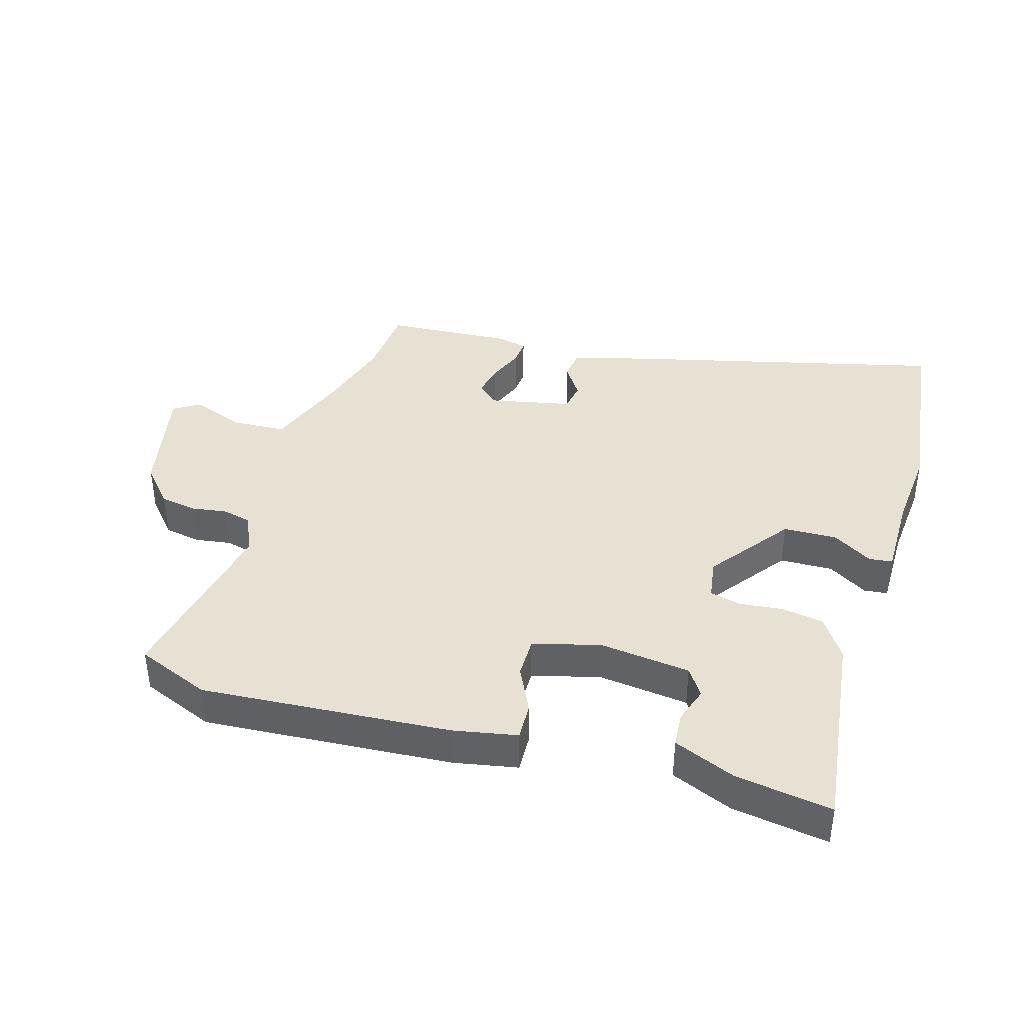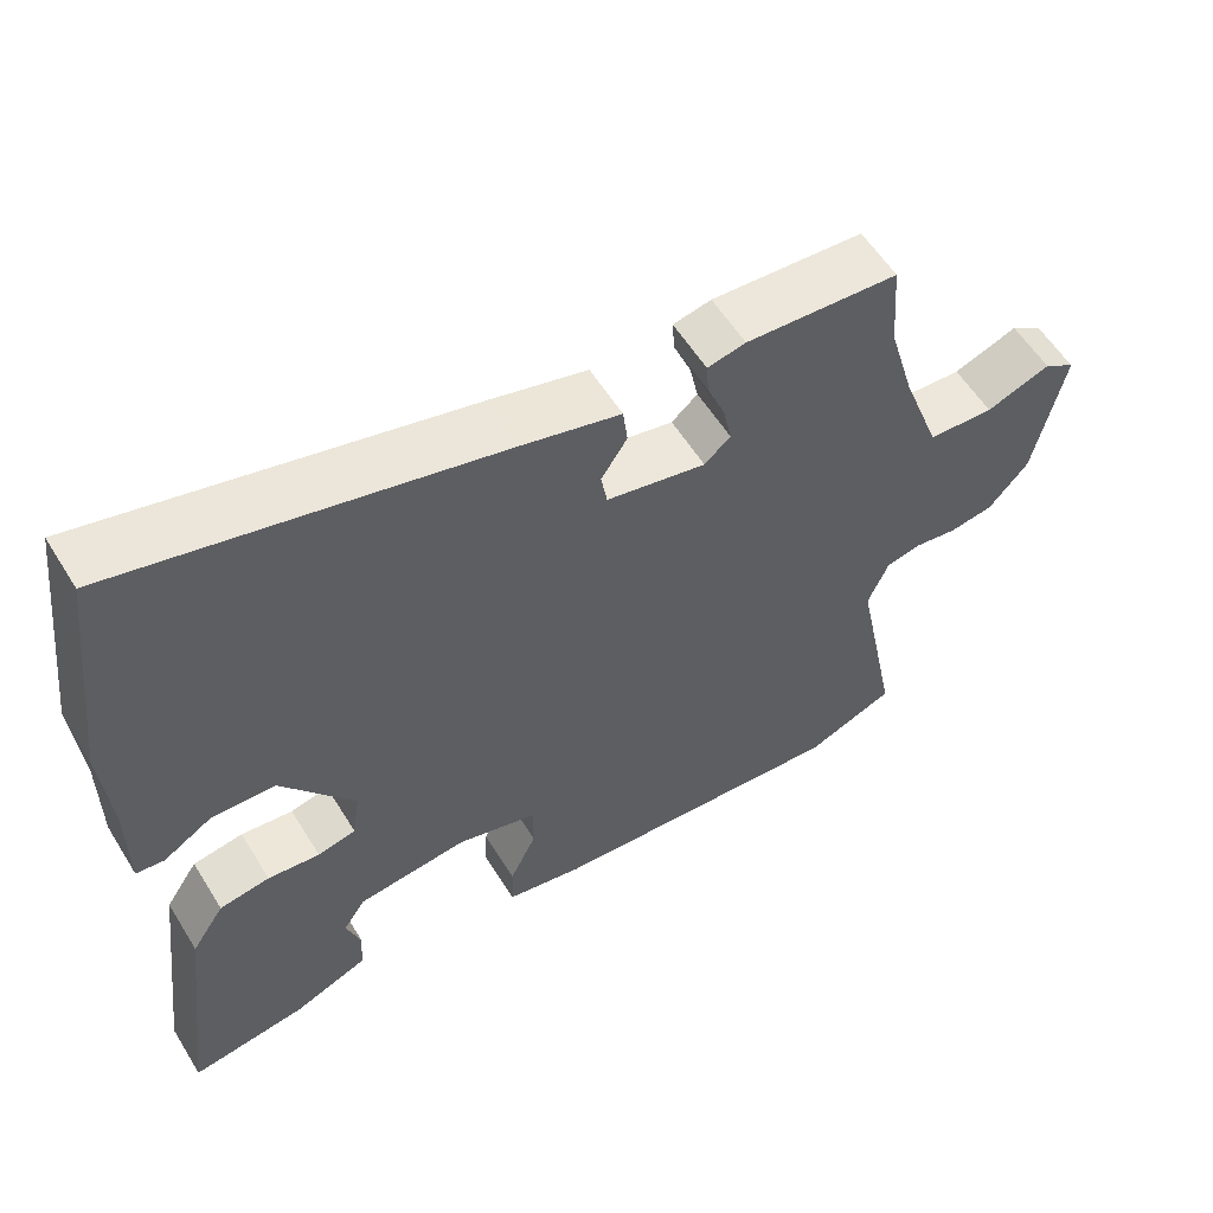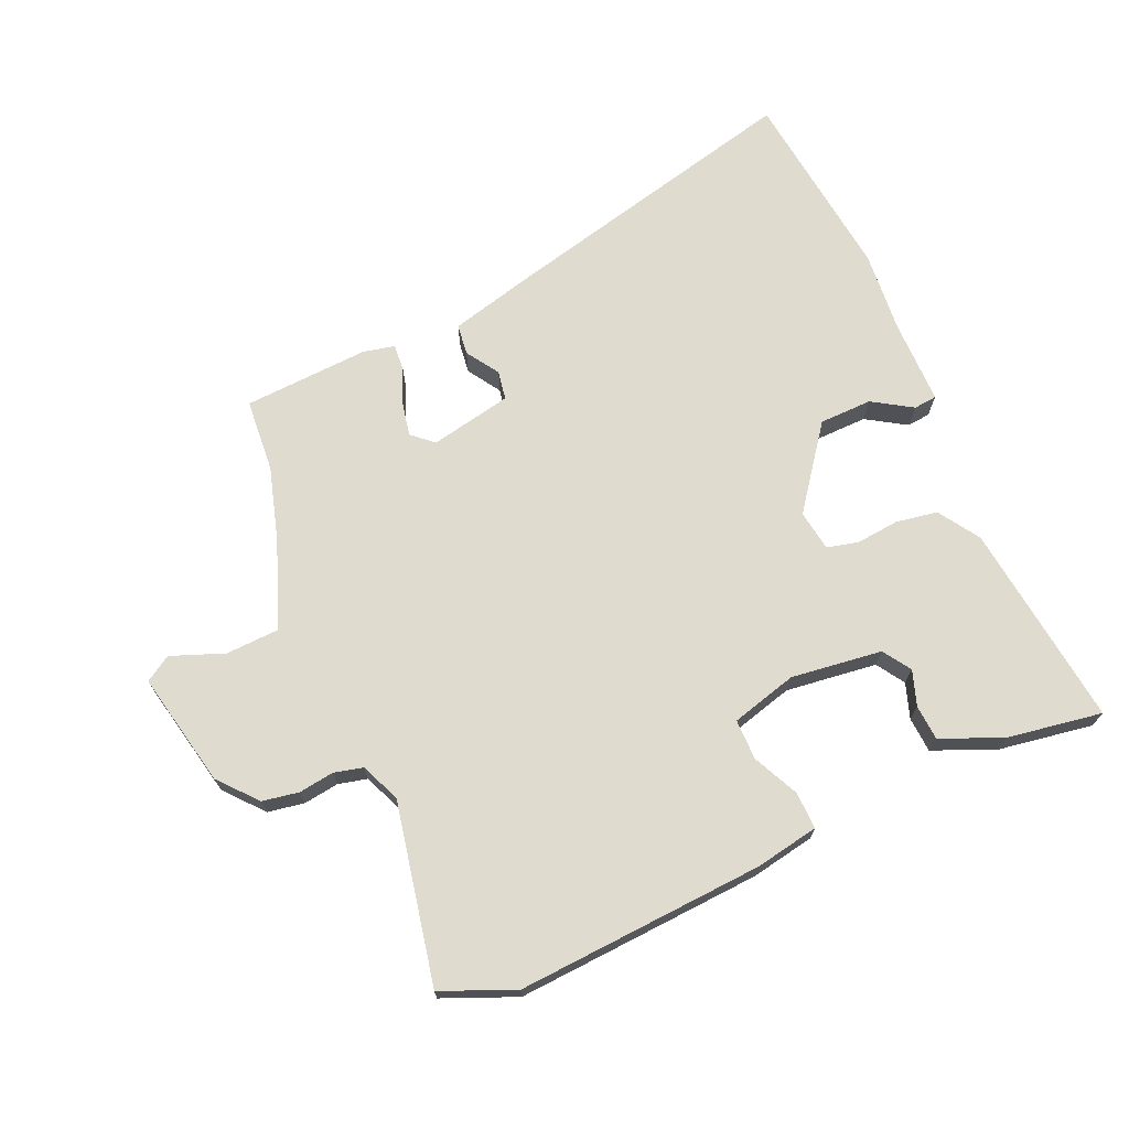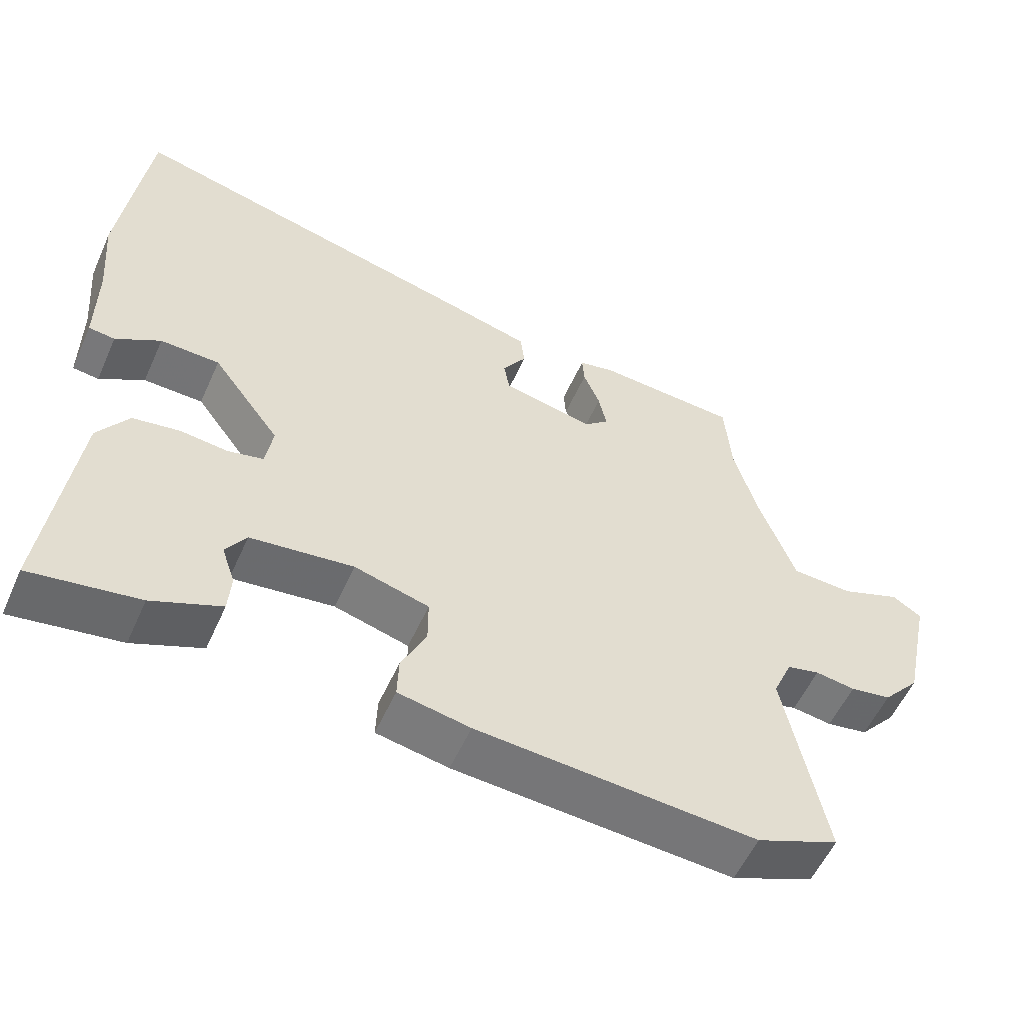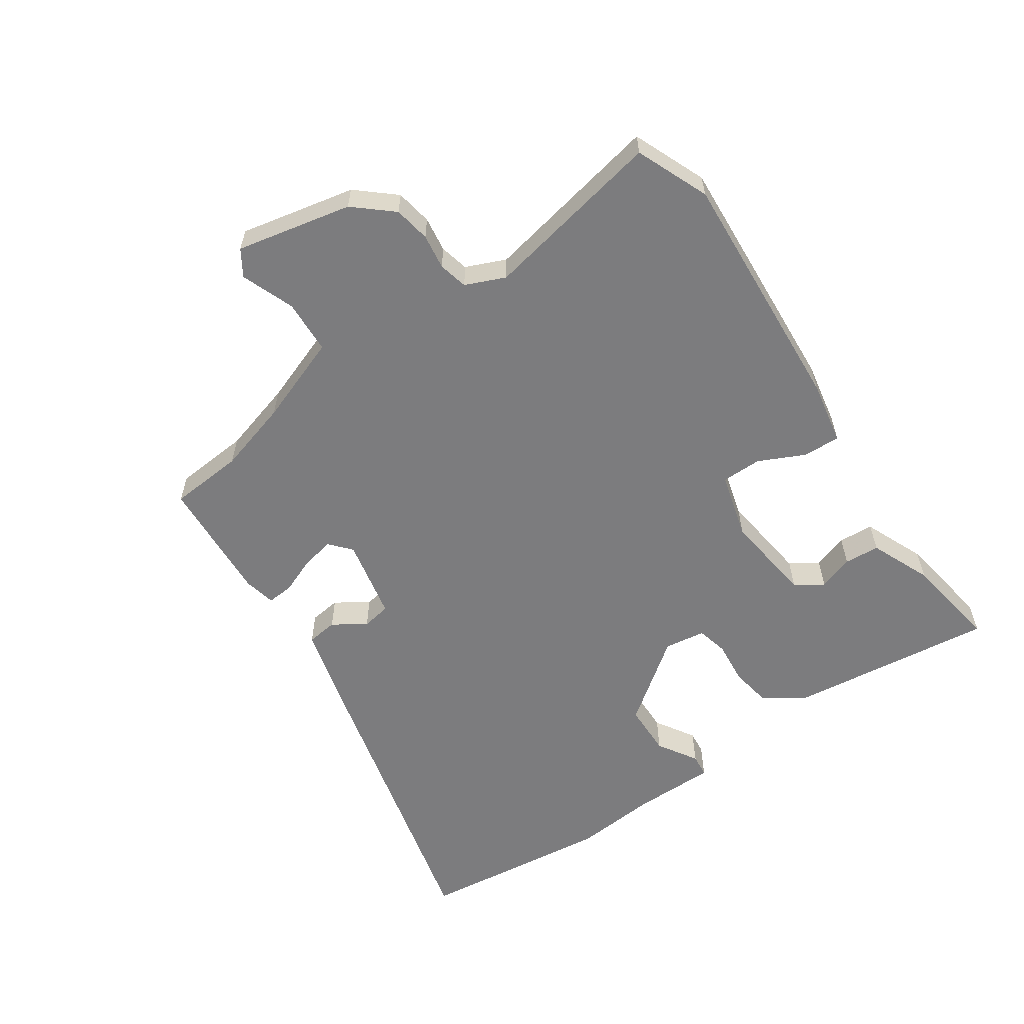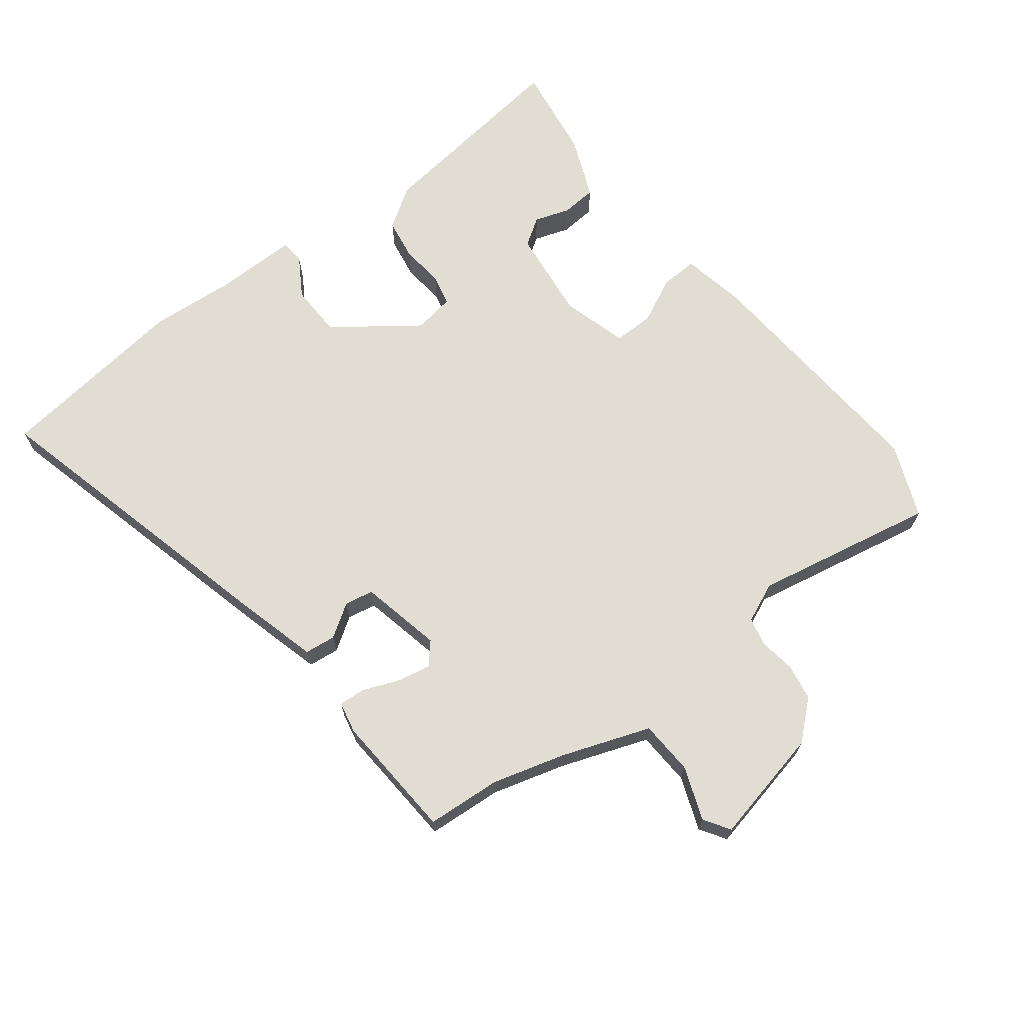
<metadata>
{"format":"obj","ext":"obj","renderer":"f3d","projection":"perspective","resolution":1024,"background":"white","views":[{"elev":39.5,"azim":-163.6,"up":"+Y"},{"elev":57.3,"azim":-31.5,"up":"+Z"},{"elev":70.3,"azim":156.5,"up":"+Y"},{"elev":-55.8,"azim":-24.0,"up":"+Z"},{"elev":-58.9,"azim":124.4,"up":"+Y"},{"elev":68.2,"azim":52.1,"up":"+Y"}]}
</metadata>
<code>
v 0.499 0.07 0.51
v 0.508 0.07 0.392
v 0.541 0.07 0.277
v 0.592 0.07 0.138
v 0.678 0.07 0.134
v 0.762 0.07 0.166
v 0.803 0.07 0.14
v 0.764 0.07 -0.043
v 0.712 0.07 -0.103
v 0.654 0.07 -0.113
v 0.598 0.07 -0.105
v 0.552 0.07 -0.116
v 0.525 0.07 -0.179
v 0.582 0.07 -0.466
v 0.466 0.07 -0.514
v 0.073 0.07 -0.488
v -0.028 0.07 -0.469
v -0.026 0.07 -0.41
v 0.009 0.07 -0.337
v 0.009 0.07 -0.273
v -0.096 0.07 -0.244
v -0.241 0.07 -0.262
v -0.27 0.07 -0.306
v -0.251 0.07 -0.362
v -0.255 0.07 -0.418
v -0.352 0.07 -0.459
v -0.504 0.07 -0.483
v -0.464 0.07 -0.157
v -0.421 0.07 -0.092
v -0.355 0.07 -0.081
v -0.287 0.07 -0.088
v -0.237 0.07 -0.076
v -0.227 0.07 -0.011
v -0.323 0.07 0.118
v -0.407 0.07 0.12
v -0.47 0.07 0.081
v -0.507 0.07 0.085
v -0.507 0.07 0.219
v -0.518 0.07 0.35
v -0.481 0.07 0.658
v 0.012 0.07 0.537
v 0.142 0.07 0.503
v 0.148 0.07 0.454
v 0.114 0.07 0.402
v 0.122 0.07 0.356
v 0.252 0.07 0.329
v 0.286 0.07 0.359
v 0.275 0.07 0.412
v 0.252 0.07 0.469
v 0.249 0.07 0.511
v 0.299 0.07 0.522
v 0.499 0 0.51
v 0.508 0 0.392
v 0.541 0 0.277
v 0.592 0 0.138
v 0.678 0 0.134
v 0.762 0 0.166
v 0.803 0 0.14
v 0.764 0 -0.043
v 0.712 0 -0.103
v 0.654 0 -0.113
v 0.598 0 -0.105
v 0.552 0 -0.116
v 0.525 0 -0.179
v 0.582 0 -0.466
v 0.466 0 -0.514
v 0.073 0 -0.488
v -0.028 0 -0.469
v -0.026 0 -0.41
v 0.009 0 -0.337
v 0.009 0 -0.273
v -0.096 0 -0.244
v -0.241 0 -0.262
v -0.27 0 -0.306
v -0.251 0 -0.362
v -0.255 0 -0.418
v -0.352 0 -0.459
v -0.504 0 -0.483
v -0.464 0 -0.157
v -0.421 0 -0.092
v -0.355 0 -0.081
v -0.287 0 -0.088
v -0.237 0 -0.076
v -0.227 0 -0.011
v -0.323 0 0.118
v -0.407 0 0.12
v -0.47 0 0.081
v -0.507 0 0.085
v -0.507 0 0.219
v -0.518 0 0.35
v -0.481 0 0.658
v 0.012 0 0.537
v 0.142 0 0.503
v 0.148 0 0.454
v 0.114 0 0.402
v 0.122 0 0.356
v 0.252 0 0.329
v 0.286 0 0.359
v 0.275 0 0.412
v 0.252 0 0.469
v 0.249 0 0.511
v 0.299 0 0.522
f 48 49 50 51
f 47 48 51 1
f 46 47 1 2
f 41 42 43 44
f 41 44 45
f 38 39 40 41
f 38 41 45
f 35 36 37 38
f 34 35 38 45
f 33 34 45 46
f 28 29 30 31
f 28 31 32
f 27 28 32
f 26 27 32
f 23 24 25 26
f 23 26 32
f 22 23 32 33
f 16 17 18 19
f 16 19 20
f 13 14 15 16
f 12 13 16 20
f 8 9 10 11
f 8 11 12
f 5 6 7 8
f 4 5 8 12
f 3 4 12 20
f 21 22 33 46
f 20 21 46
f 2 3 20 46
f 102 101 100 99
f 52 102 99 98
f 53 52 98 97
f 95 94 93 92
f 96 95 92
f 92 91 90 89
f 96 92 89
f 89 88 87 86
f 96 89 86 85
f 97 96 85 84
f 82 81 80 79
f 83 82 79
f 83 79 78
f 83 78 77
f 77 76 75 74
f 83 77 74
f 84 83 74 73
f 70 69 68 67
f 71 70 67
f 67 66 65 64
f 71 67 64 63
f 62 61 60 59
f 63 62 59
f 59 58 57 56
f 63 59 56 55
f 71 63 55 54
f 97 84 73 72
f 97 72 71
f 97 71 54 53
f 1 52 53 2
f 2 53 54 3
f 3 54 55 4
f 4 55 56 5
f 5 56 57 6
f 6 57 58 7
f 7 58 59 8
f 8 59 60 9
f 9 60 61 10
f 10 61 62 11
f 11 62 63 12
f 12 63 64 13
f 13 64 65 14
f 14 65 66 15
f 15 66 67 16
f 16 67 68 17
f 17 68 69 18
f 18 69 70 19
f 19 70 71 20
f 20 71 72 21
f 21 72 73 22
f 22 73 74 23
f 23 74 75 24
f 24 75 76 25
f 25 76 77 26
f 26 77 78 27
f 27 78 79 28
f 28 79 80 29
f 29 80 81 30
f 30 81 82 31
f 31 82 83 32
f 32 83 84 33
f 33 84 85 34
f 34 85 86 35
f 35 86 87 36
f 36 87 88 37
f 37 88 89 38
f 38 89 90 39
f 39 90 91 40
f 40 91 92 41
f 41 92 93 42
f 42 93 94 43
f 43 94 95 44
f 44 95 96 45
f 45 96 97 46
f 46 97 98 47
f 47 98 99 48
f 48 99 100 49
f 49 100 101 50
f 50 101 102 51
f 51 102 52 1

</code>
